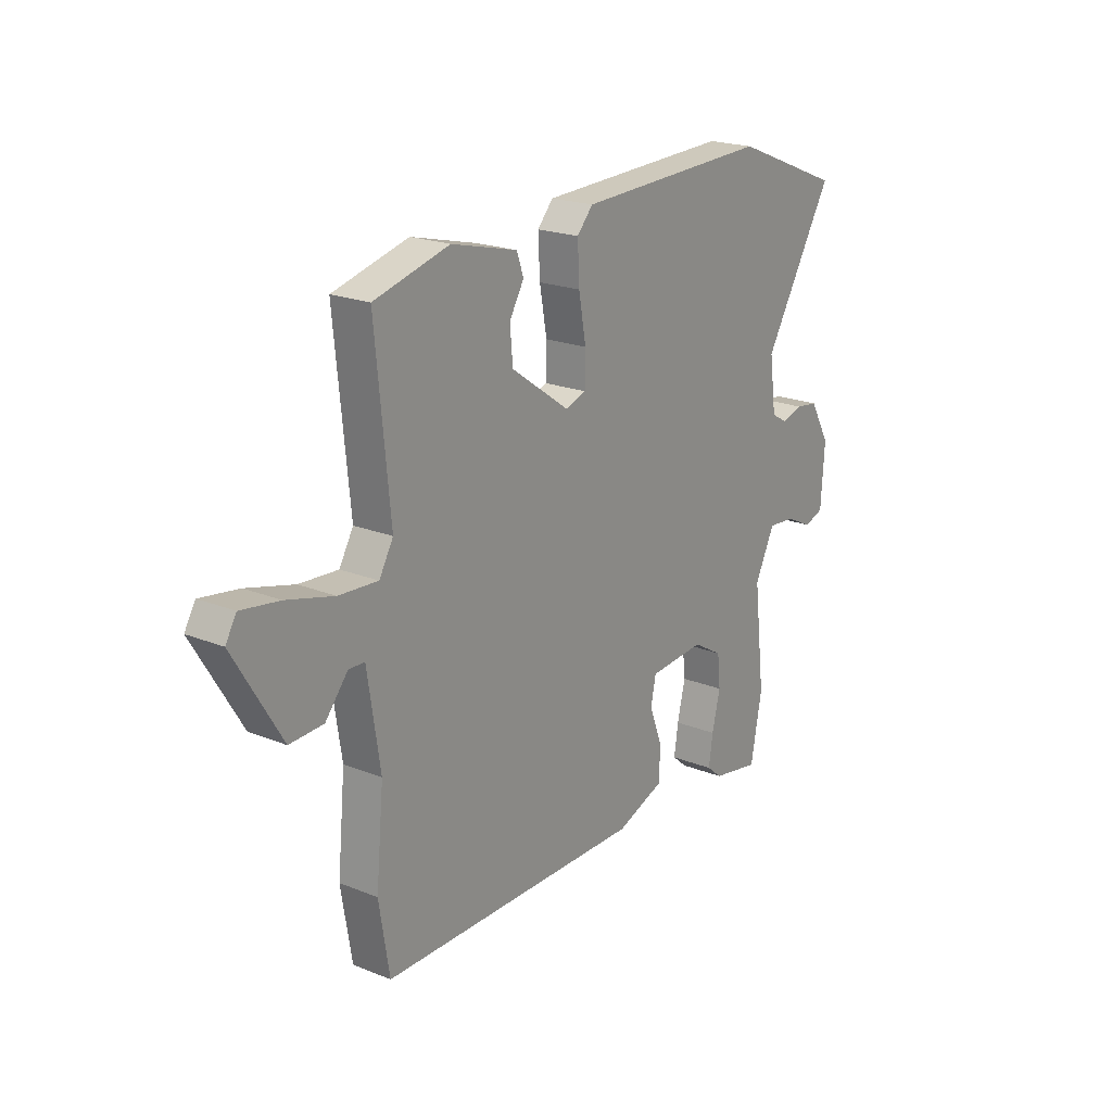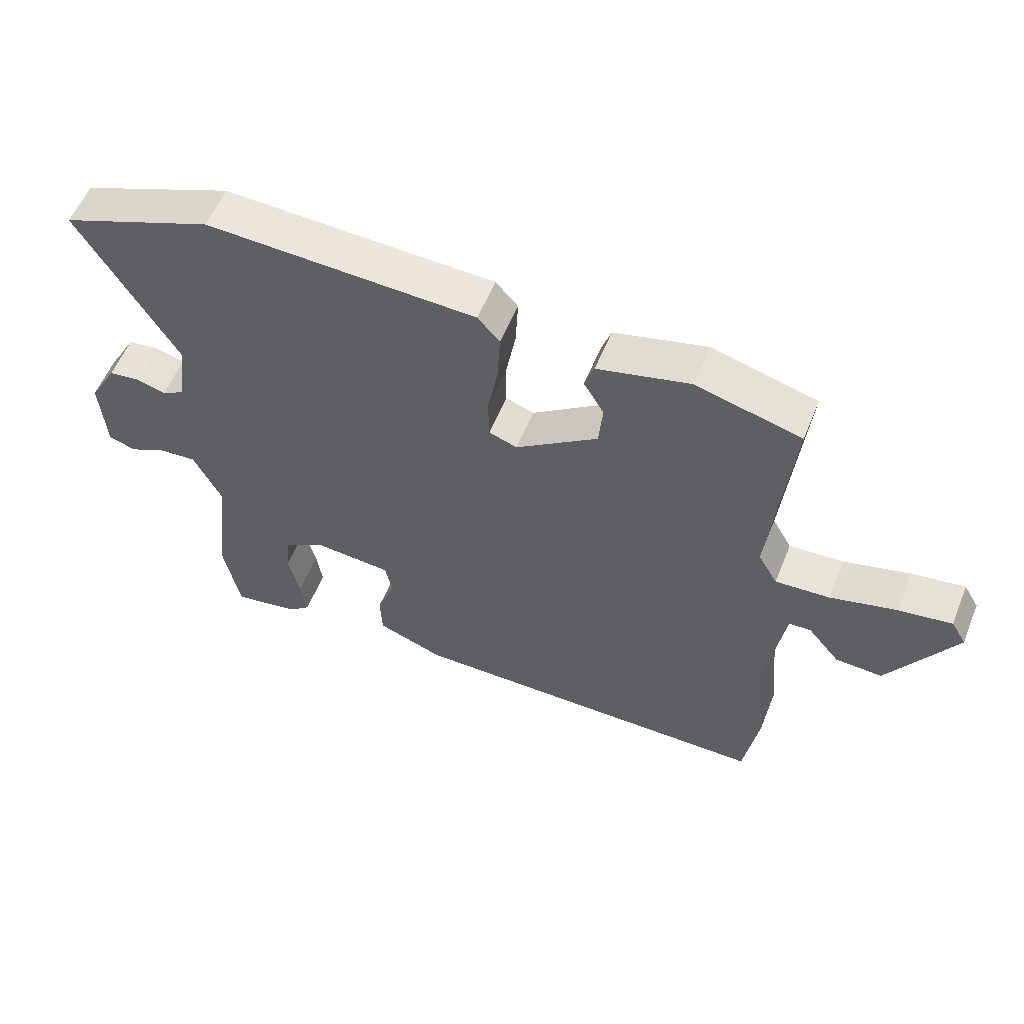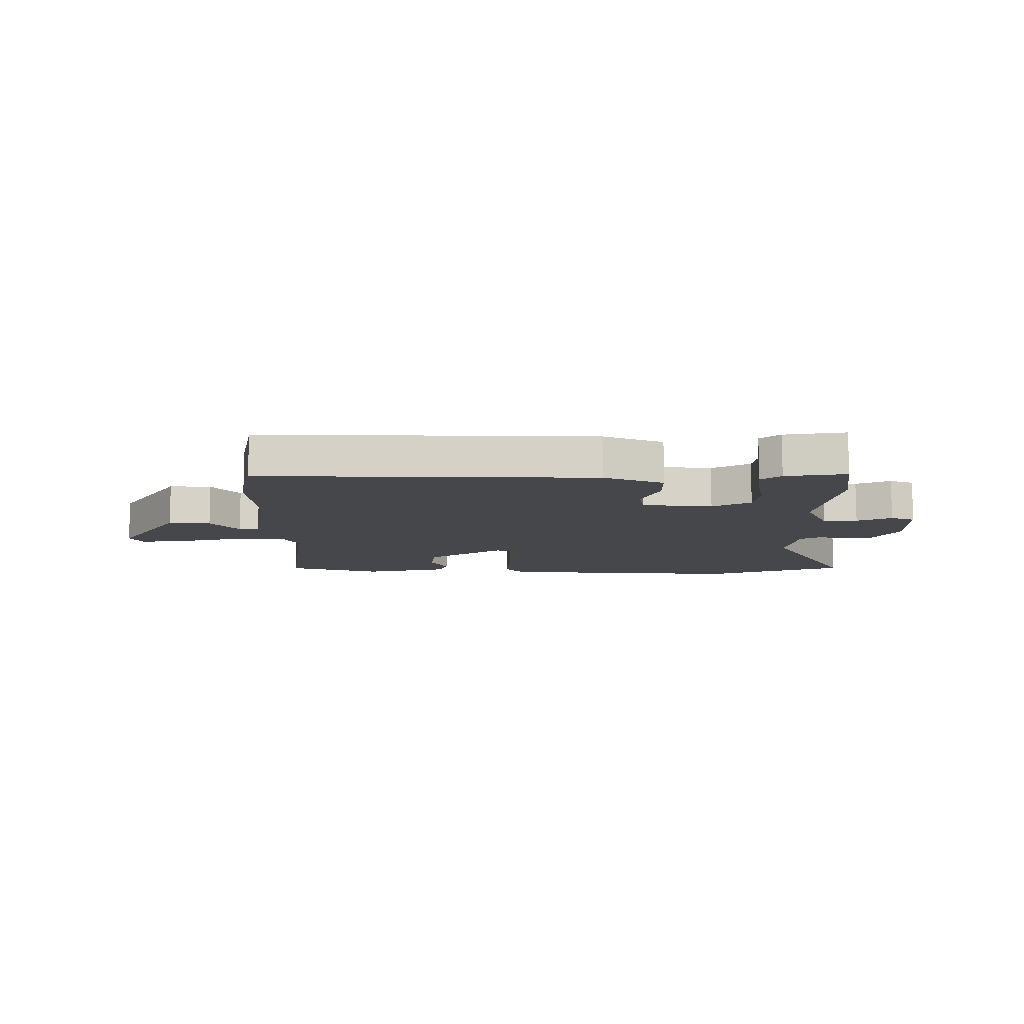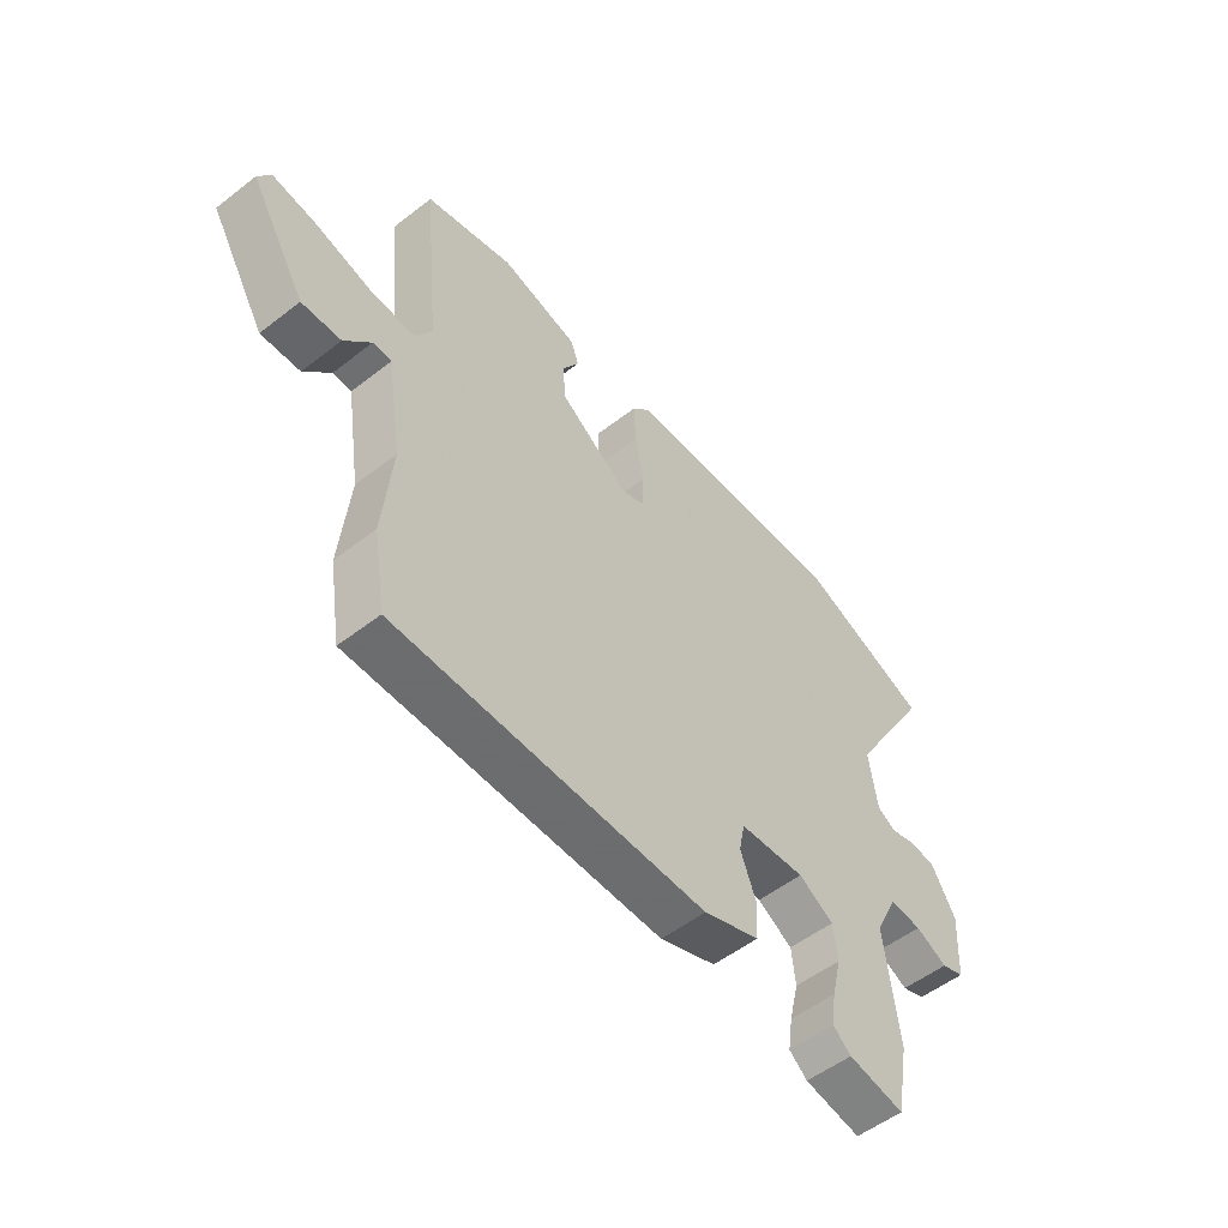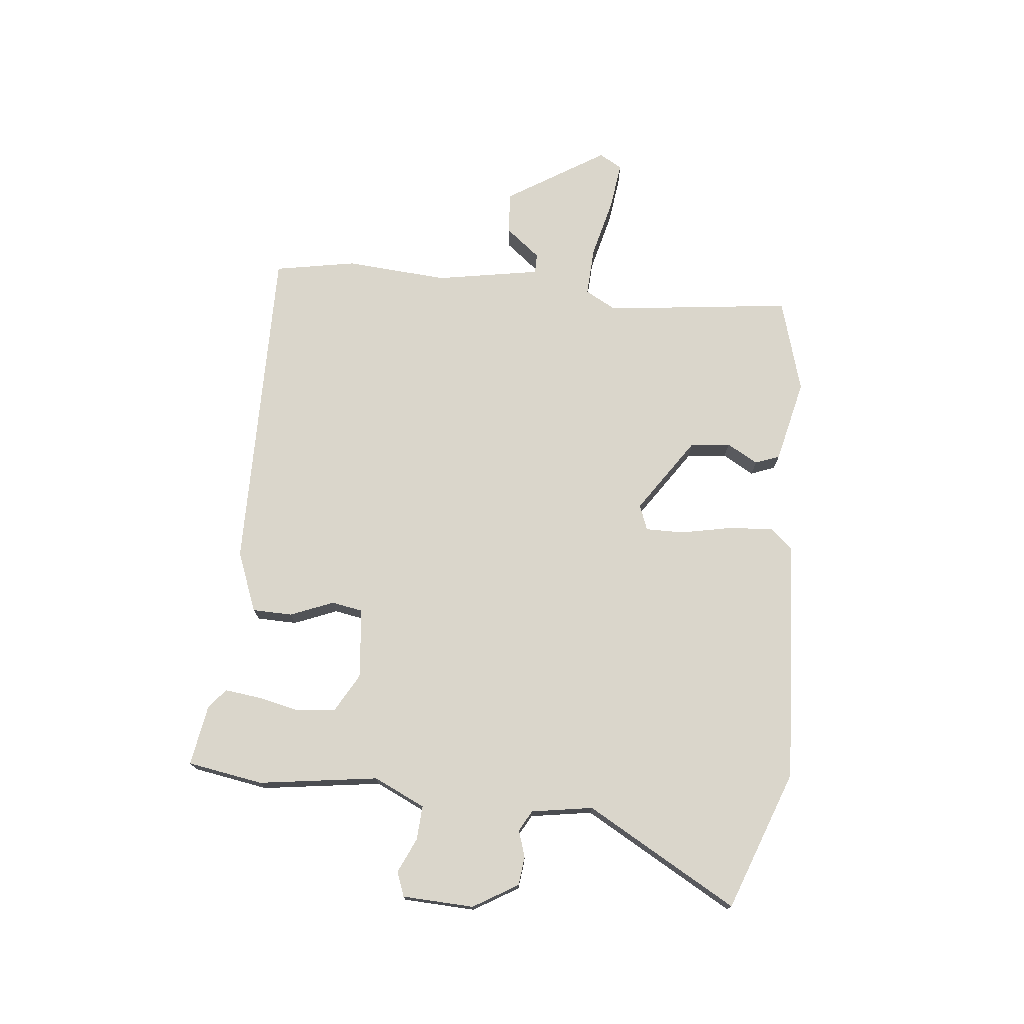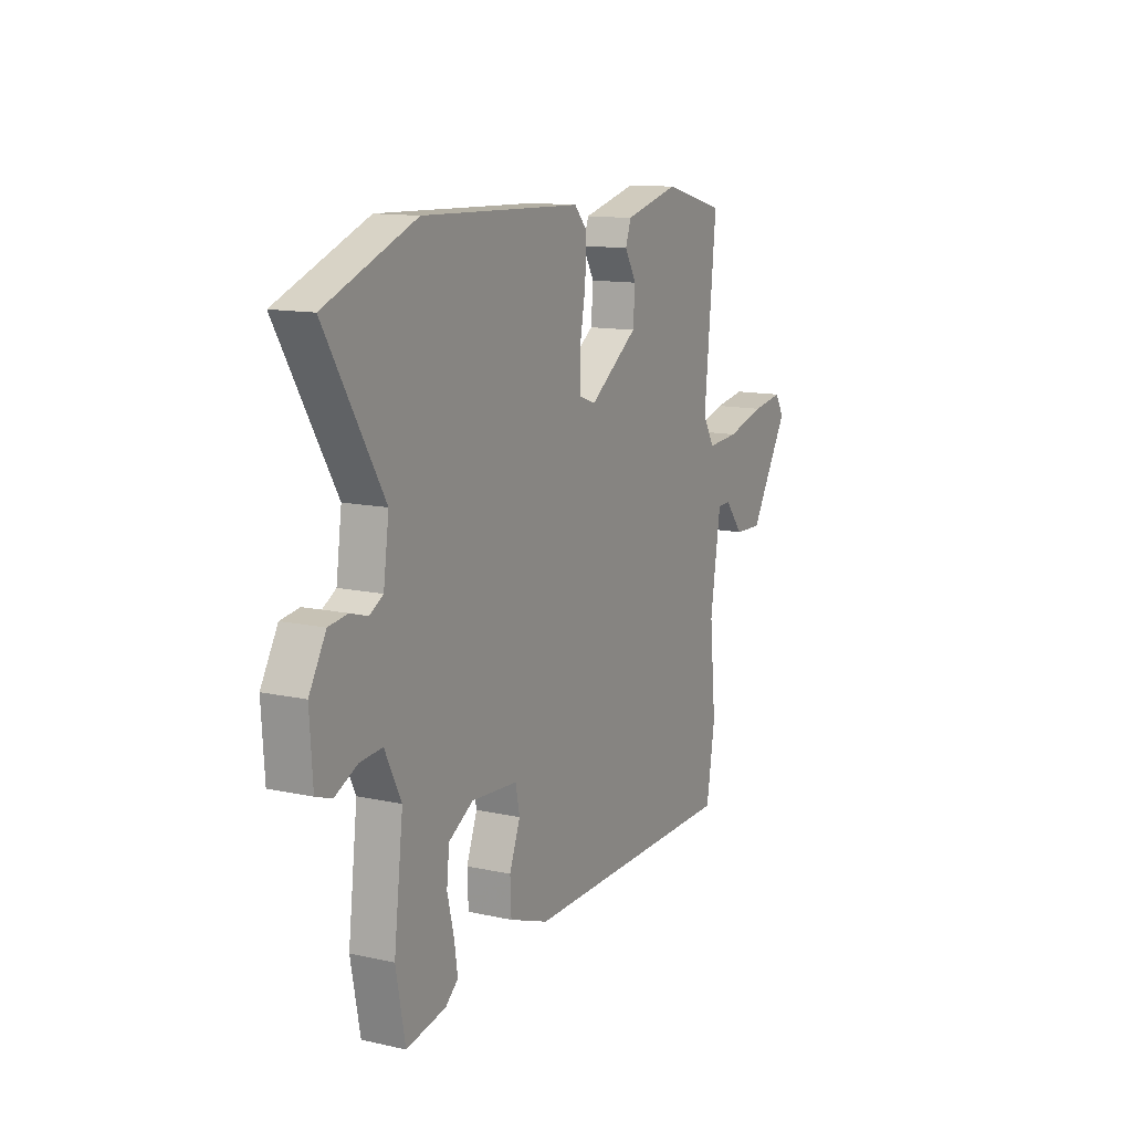
<metadata>
{"format":"obj","ext":"obj","renderer":"f3d","projection":"perspective","resolution":1024,"background":"white","views":[{"elev":20.9,"azim":125.8,"up":"+Z"},{"elev":56.8,"azim":22.0,"up":"+Z"},{"elev":-10.5,"azim":178.1,"up":"+Y"},{"elev":-53.4,"azim":129.7,"up":"+Z"},{"elev":73.8,"azim":-85.4,"up":"+Y"},{"elev":12.7,"azim":-62.9,"up":"+Z"}]}
</metadata>
<code>
v 0.521 0.07 -0.372
v 0.498 0.07 -0.515
v -0.087 0.07 -0.521
v -0.193 0.07 -0.482
v -0.196 0.07 -0.412
v -0.167 0.07 -0.336
v -0.178 0.07 -0.281
v -0.302 0.07 -0.272
v -0.368 0.07 -0.311
v -0.375 0.07 -0.378
v -0.357 0.07 -0.453
v -0.348 0.07 -0.515
v -0.382 0.07 -0.544
v -0.488 0.07 -0.564
v -0.513 0.07 -0.432
v -0.488 0.07 -0.222
v -0.532 0.07 -0.133
v -0.592 0.07 -0.138
v -0.652 0.07 -0.167
v -0.695 0.07 -0.152
v -0.703 0.07 -0.027
v -0.658 0.07 0.052
v -0.608 0.07 0.059
v -0.561 0.07 0.045
v -0.525 0.07 0.066
v -0.51 0.07 0.174
v -0.665 0.07 0.435
v -0.422 0.07 0.531
v 0.007 0.07 0.516
v 0.042 0.07 0.477
v 0.038 0.07 0.398
v 0.022 0.07 0.309
v 0.023 0.07 0.242
v 0.068 0.07 0.226
v 0.198 0.07 0.318
v 0.204 0.07 0.388
v 0.172 0.07 0.442
v 0.187 0.07 0.485
v 0.333 0.07 0.522
v 0.499 0.07 0.478
v 0.467 0.07 0.15
v 0.498 0.07 0.096
v 0.584 0.07 0.102
v 0.688 0.07 0.13
v 0.772 0.07 0.143
v 0.796 0.07 0.103
v 0.691 0.07 -0.072
v 0.617 0.07 -0.069
v 0.567 0.07 -0.009
v 0.532 0.07 -0.01
v 0.504 0.07 -0.193
v 0.521 0 -0.372
v 0.498 0 -0.515
v -0.087 0 -0.521
v -0.193 0 -0.482
v -0.196 0 -0.412
v -0.167 0 -0.336
v -0.178 0 -0.281
v -0.302 0 -0.272
v -0.368 0 -0.311
v -0.375 0 -0.378
v -0.357 0 -0.453
v -0.348 0 -0.515
v -0.382 0 -0.544
v -0.488 0 -0.564
v -0.513 0 -0.432
v -0.488 0 -0.222
v -0.532 0 -0.133
v -0.592 0 -0.138
v -0.652 0 -0.167
v -0.695 0 -0.152
v -0.703 0 -0.027
v -0.658 0 0.052
v -0.608 0 0.059
v -0.561 0 0.045
v -0.525 0 0.066
v -0.51 0 0.174
v -0.665 0 0.435
v -0.422 0 0.531
v 0.007 0 0.516
v 0.042 0 0.477
v 0.038 0 0.398
v 0.022 0 0.309
v 0.023 0 0.242
v 0.068 0 0.226
v 0.198 0 0.318
v 0.204 0 0.388
v 0.172 0 0.442
v 0.187 0 0.485
v 0.333 0 0.522
v 0.499 0 0.478
v 0.467 0 0.15
v 0.498 0 0.096
v 0.584 0 0.102
v 0.688 0 0.13
v 0.772 0 0.143
v 0.796 0 0.103
v 0.691 0 -0.072
v 0.617 0 -0.069
v 0.567 0 -0.009
v 0.532 0 -0.01
v 0.504 0 -0.193
f 46 47 48 49
f 46 49 50
f 43 44 45 46
f 42 43 46 50
f 41 42 50 51
f 39 40 41
f 36 37 38 39
f 35 36 39 41
f 34 35 41 51
f 29 30 31 32
f 29 32 33
f 26 27 28 29
f 25 26 29 33
f 24 25 33 34
f 22 23 24
f 21 22 24
f 18 19 20 21
f 17 18 21 24
f 16 17 24 34
f 10 11 12 13
f 10 13 14 15
f 3 4 5 6
f 3 6 7
f 2 3 7
f 1 2 7
f 51 1 7
f 34 51 7 8
f 16 34 8 9
f 9 10 15 16
f 100 99 98 97
f 101 100 97
f 97 96 95 94
f 101 97 94 93
f 102 101 93 92
f 92 91 90
f 90 89 88 87
f 92 90 87 86
f 102 92 86 85
f 83 82 81 80
f 84 83 80
f 80 79 78 77
f 84 80 77 76
f 85 84 76 75
f 75 74 73
f 75 73 72
f 72 71 70 69
f 75 72 69 68
f 85 75 68 67
f 64 63 62 61
f 66 65 64 61
f 57 56 55 54
f 58 57 54
f 58 54 53
f 58 53 52
f 58 52 102
f 59 58 102 85
f 60 59 85 67
f 67 66 61 60
f 1 52 53 2
f 2 53 54 3
f 3 54 55 4
f 4 55 56 5
f 5 56 57 6
f 6 57 58 7
f 7 58 59 8
f 8 59 60 9
f 9 60 61 10
f 10 61 62 11
f 11 62 63 12
f 12 63 64 13
f 13 64 65 14
f 14 65 66 15
f 15 66 67 16
f 16 67 68 17
f 17 68 69 18
f 18 69 70 19
f 19 70 71 20
f 20 71 72 21
f 21 72 73 22
f 22 73 74 23
f 23 74 75 24
f 24 75 76 25
f 25 76 77 26
f 26 77 78 27
f 27 78 79 28
f 28 79 80 29
f 29 80 81 30
f 30 81 82 31
f 31 82 83 32
f 32 83 84 33
f 33 84 85 34
f 34 85 86 35
f 35 86 87 36
f 36 87 88 37
f 37 88 89 38
f 38 89 90 39
f 39 90 91 40
f 40 91 92 41
f 41 92 93 42
f 42 93 94 43
f 43 94 95 44
f 44 95 96 45
f 45 96 97 46
f 46 97 98 47
f 47 98 99 48
f 48 99 100 49
f 49 100 101 50
f 50 101 102 51
f 51 102 52 1

</code>
